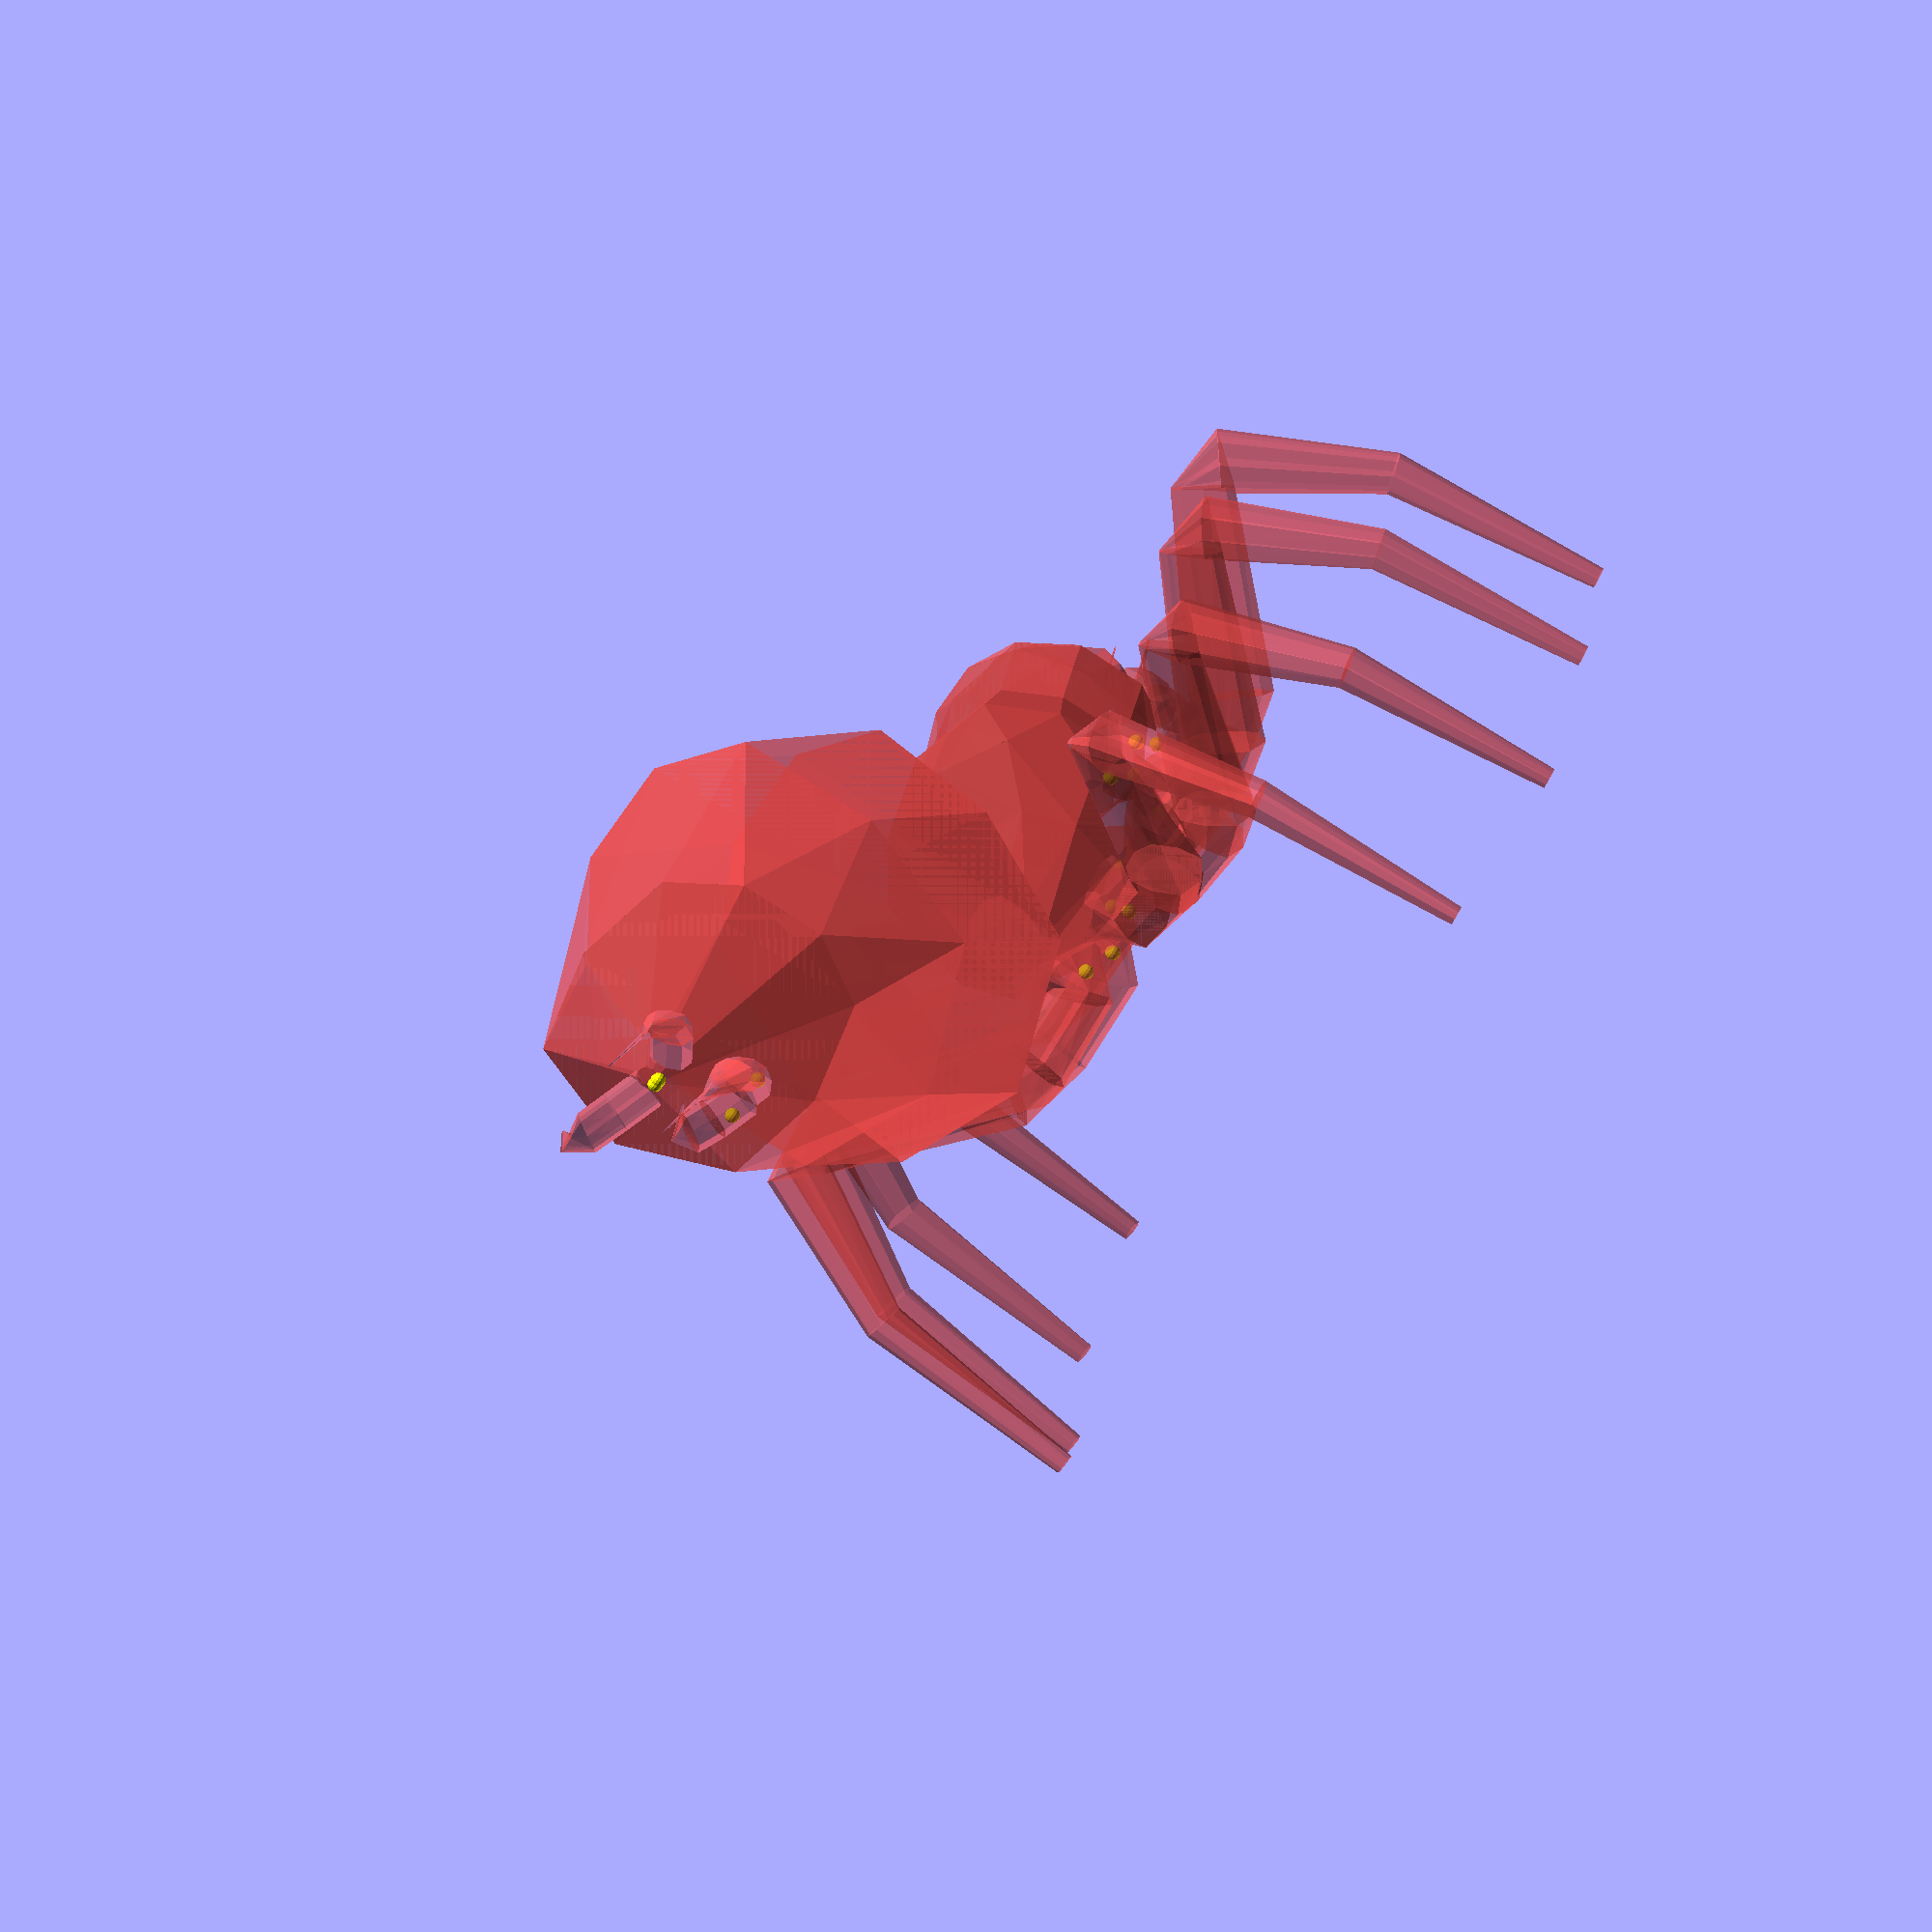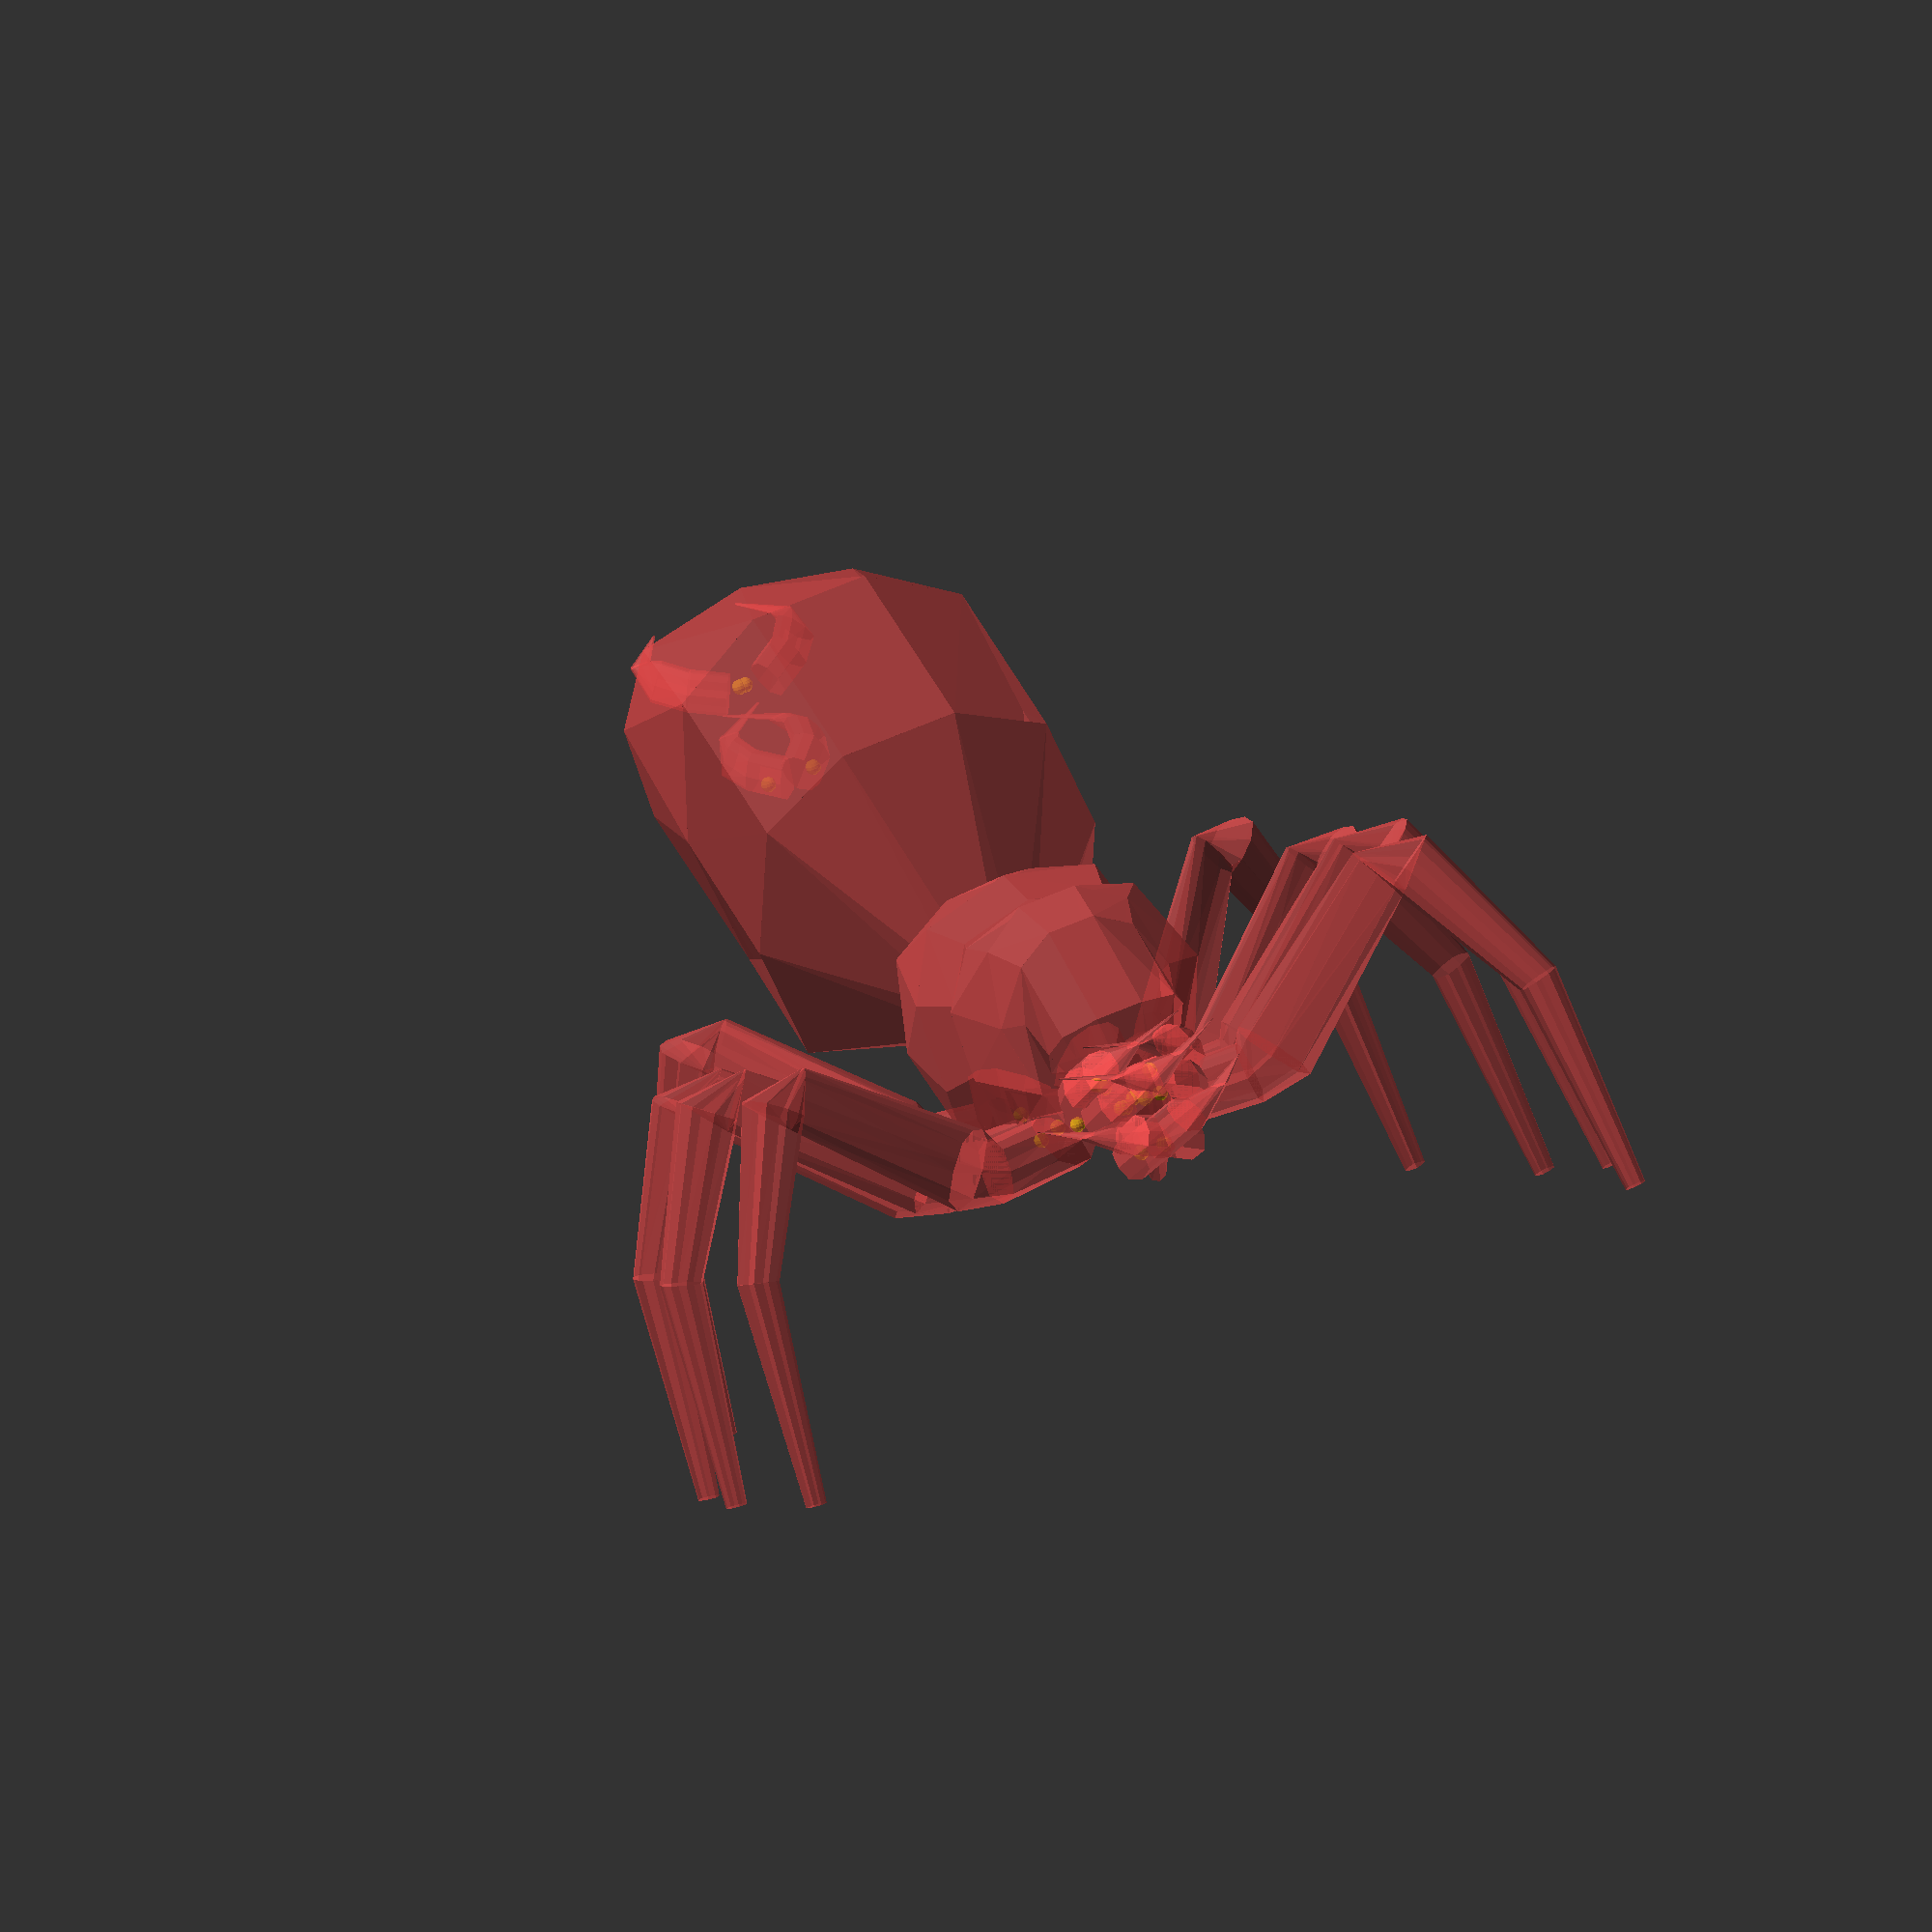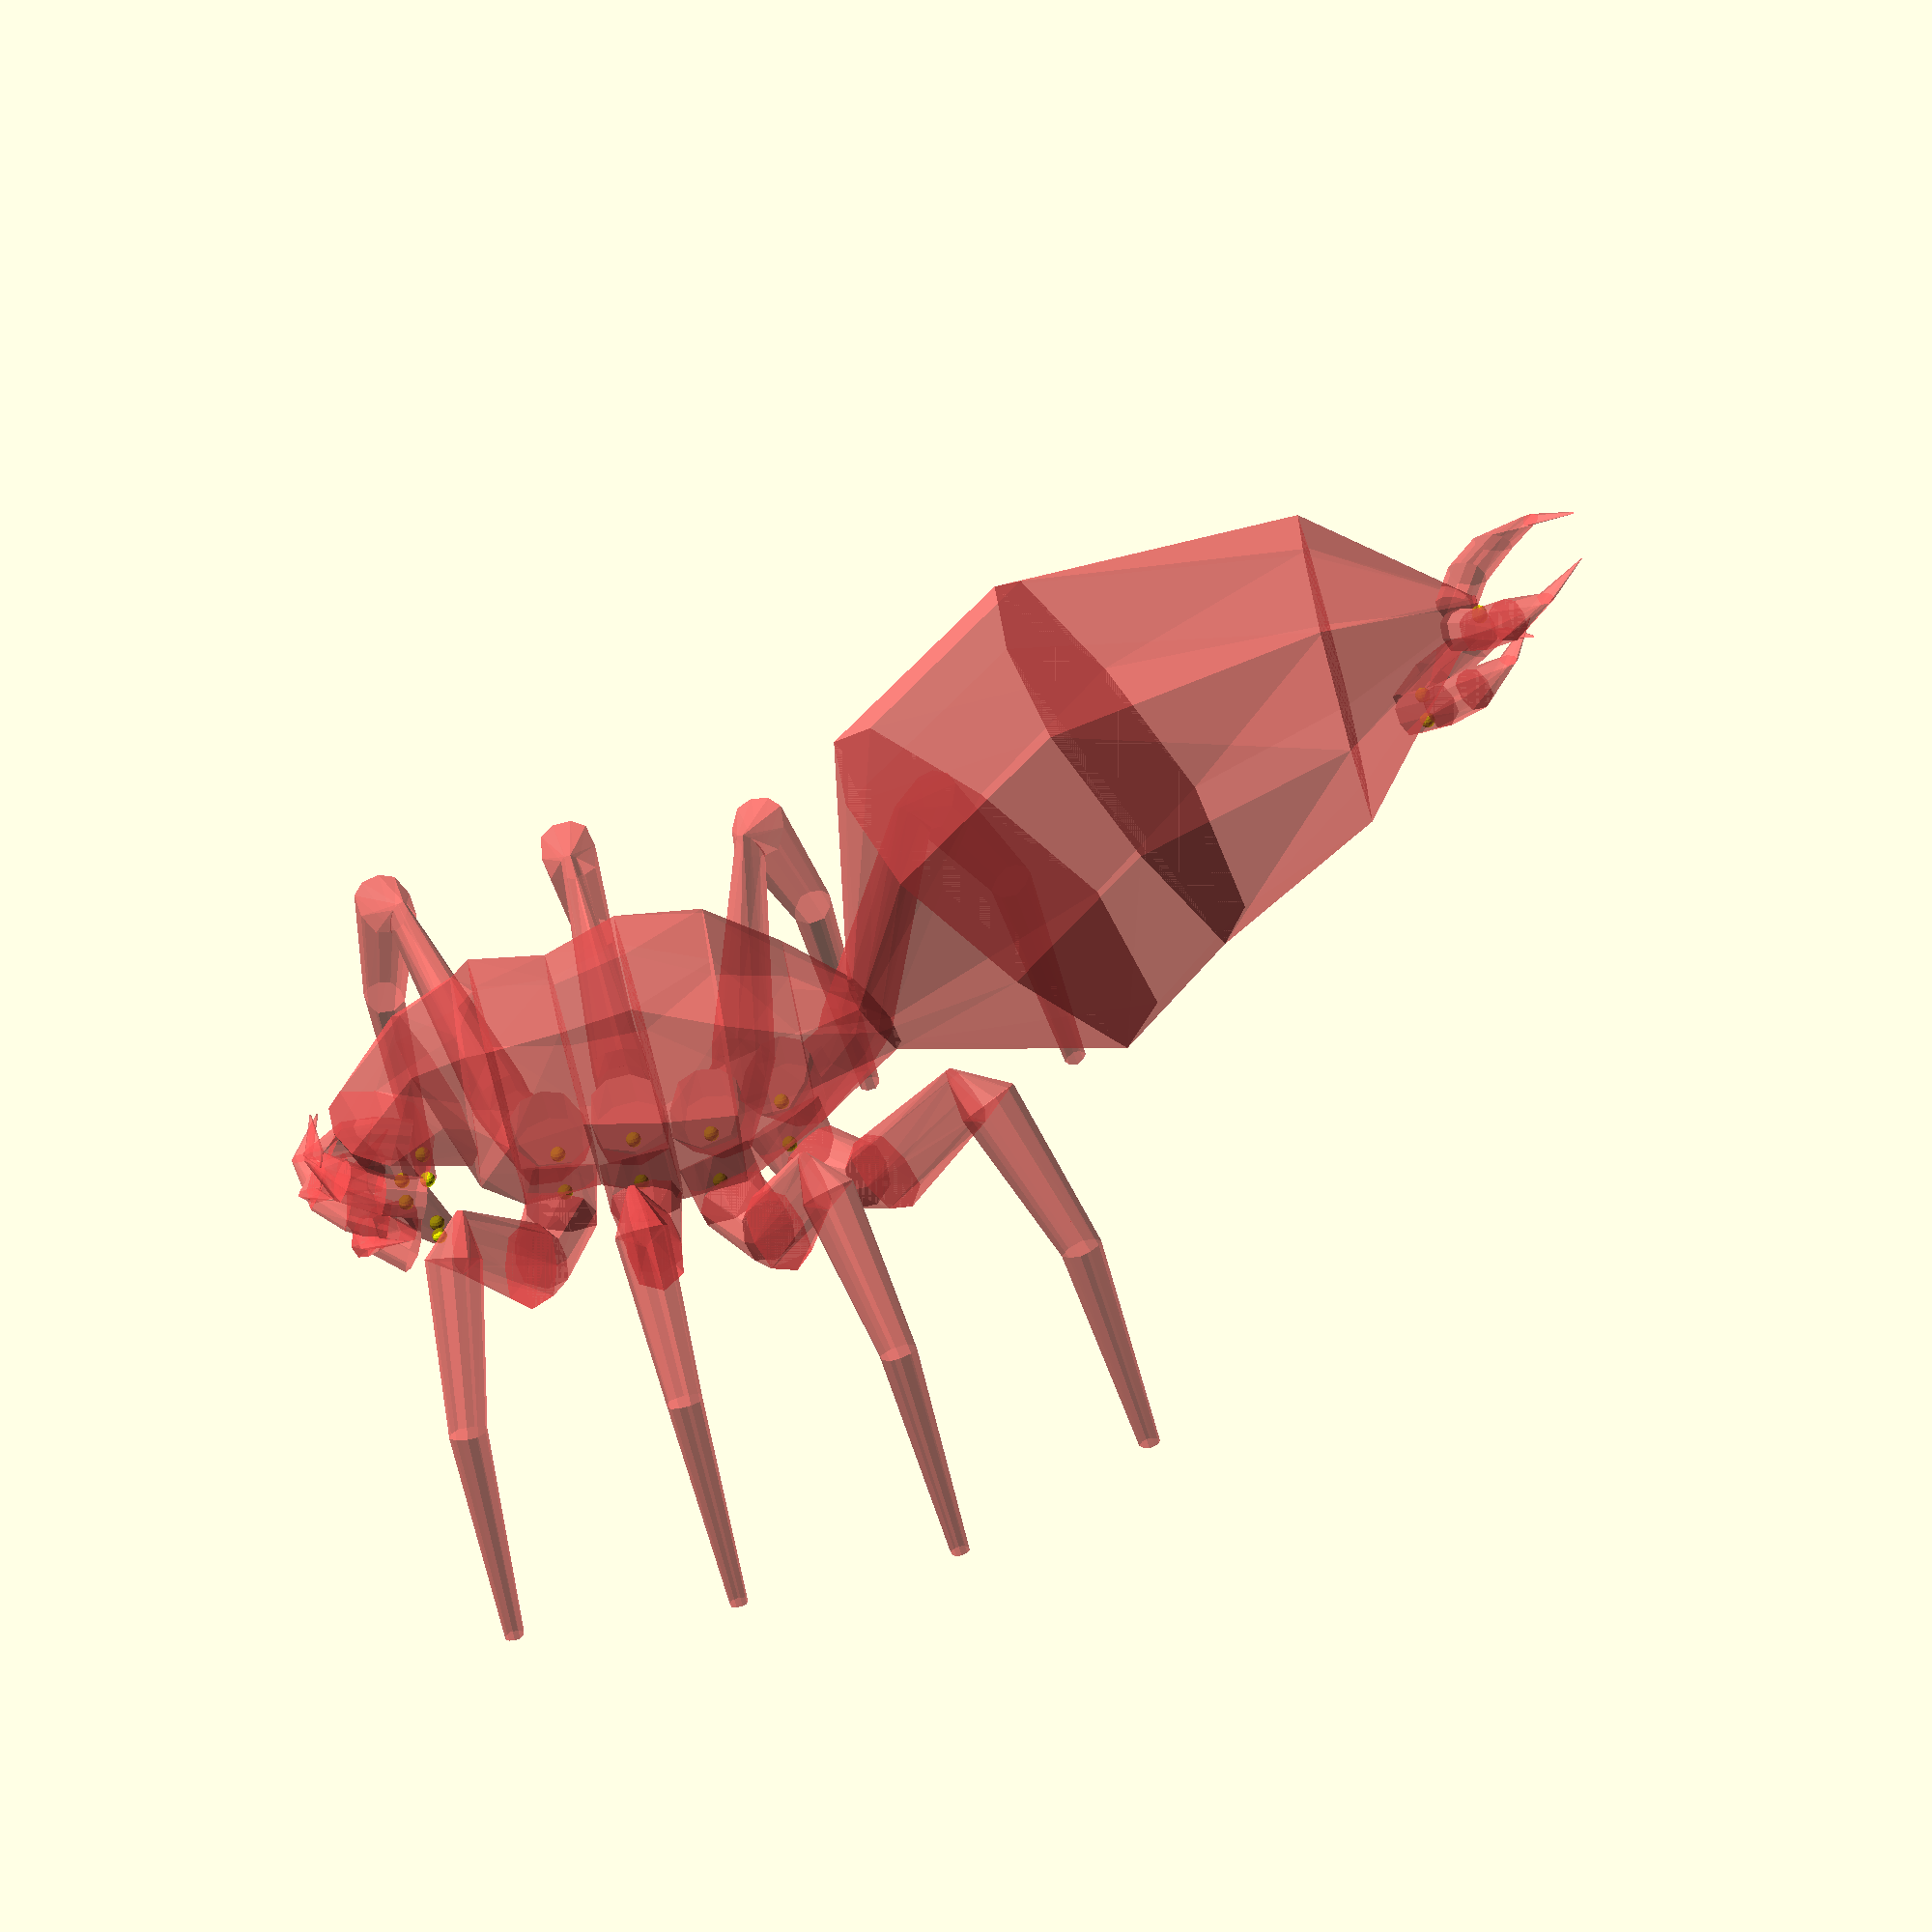
<openscad>


//Leg = [
//  [-20, 0, 00,[5,2,1]],
//  [35,0, 0,[7,3,1]],// Coxa
//  [55,  0,9,[4,3,1]],//Trochanter
//  [160,0, 100, [3,1,1]],//Femur  
//  [180, 0,100,[3,3,1] ],//Patella
//  [235,0,00,[2,2,0.9]],//Tibia  
//  [250,0,-150,[1,1,0.5]],//Tibia
//  //[300,0,-60,  [2,1,1]],//Tarsus
// // [350, 0, -55,[2,1,1]],// Tarsomeres
// // [375, 0, -55,[2,1,1]],// Tarsomeres
//  //[400,0,  -50,[3,1,1]],// Tarsomeres
// //[450,  0,-70,[1,1,1]], //claw
//];
Leg = [
    [0,0,20,[4,4,1]],
    [16,0,-26,[3,4,1]],
	[55, 0, 0, [3,3,1]],
	[20, 0, 9, [4,3,1]],
	[105, 0, 91, [3,1,1]],
	[20, 0, 0, [3,3,1]],
	[55, 0, -100, [2,2,0.9]],
	[15, 0, -150, [1,1,0.5]]
];
Claw = [
  
    [10,-20,  0,[2,2,1]], //claw
  [25,5,  10,[2,2,1]],// Tarsomeres
  [20,15, 10,[2,2,1]],// Tarsomeres
  [10,  25,10,[1,1,1]],// Tarsomeres
  [-10,  35,10,[0.1,0.1,1]] //claw


];
//V3d = [
//  [-100, 0,-105,[1,2,0.5]],// cephalon
//  [-125, 0,-60,[2,6,1]],// cephalon
//  [-130, 0,-8,[5,8,1]],// cephalon
//  [-90, 0, 10,[8,8,1]],// cephalon
//  [-70, 0, 10,[10,10,1]],// cephalon
//  [-50, 0,5, [12,12,1],leg()],// cephalon
//
//  [0, 0, 0,[10,12,1],leg()],// Thorax1
//  [50, 0, 0,[12,15,1],leg()],// Thorax2
//  [100, 0, 0,[12,15,1],leg()],// Thorax3
//  [150, 0, 0,[7,12,0.5]],// Thorax4
// // [200, 0, 0,[4,4,0.5]],// Thorax5
//
//  [250, 0, 70,[20,20,0.9]],//Abdomen
//  [400, 0, 100,[15,15,0.9]],//Abdomen
//  [500, 0, 120,[1,1,1]]//Abdomen
//];
V3d = [
	[0, 0, 0, [1,2,0.5],claw() ],
	[-25,0 , 45, [2,6,1],claw()  ],
	[-5, 0, 52, [5,8,1] ,claw() ],
	[40, 0, 18, [8,8,1] ],// cephalon
	[20, 0, 0, [10,10,1]],// cephalon
	[20, 0, -5, [12,12,1],leg()],
    
   	[50, 0, -5, [10,12,1],leg()],// Thorax1
	[50, 0, -5, [12,15,1],leg()],// Thorax2
	[50, 0, -5, [12,15,1],leg()],// Thorax3
 
	[50, 0, -5, [7,12,0.5]],// Thorax4
	[50, 0, 0, [4,4,0.5]],// Thorax5
//
	[100, 0, 70, [20,20,0.9]],//Abdomen
	[100, 0, 70, [20,20,0.9]],//Abdomen
	[150, 0, 30, [15,15,0.9],claw() ],//Abdomen
	[100, 0, 20, [1,1,1],claw()],//Abdomen	
    [1, 0, 0, [1,1,1]]//Abdomen
];

profile = [
  [5, 5],
  [0,6],
[-5, 5],
[-7,2],
[-7,-2],
[-5, -5],
[0,-6],
[5, -5],
[7,0]

];

bodypart(profile, V3d );
module bodypart(profile, List, grove=0.7,lrp1=0.3,lrp2=0.8) {
   
    lrp0=0;
    lrp3=1;
   sth = 0.001;
  for(i = [0: len(List) - 2]) {
Locpos=sumv(List,i);
LocScale=lerp(List[i][3],List[i+1][3],0.5);
      
//
//ttranslate(lerp(List[i ],List[i + 1],0.5))rotate(getanglexz(v(i,List)))     translate([profile[6][0]*LocScale[0],profile[6][1]*LocScale[1],0])color("yellow")sphere(2);
//
//
 if (List[i][4]!=undef){
mirrorcopy()
 ttranslate(lerp(Locpos,Locpos+List[i+1],0.5))   
     translate([0,profile[3][1]*LocScale[1],profile[3][0]*LocScale[0]])rotate([0,0,0])color("yellow")rotate([0,0,210-i*20]){bodypart(profile, List[i][4] );
     sphere(5);
     }}
      
 grove1=List[i][3][2]  ;  
 grove2=List[i+1][3][2]  ;  
 # hull() {
      if(i == 0) {
        
color("blue")
ttranslate(Locpos)
         rotate(getanglexz( List[i+1] )) 
          
          scale(List[i][3]) 
         //scale(lerp(List[i][3],List[i+1][3],lrp0)) scale(grove1) 
          linear_extrude(height = sth) polygon(profile);
//ttranslate(lerp(Locpos,Locpos+List[i +1],lrp1))
//        rotate(getanglexz( List[i] )) 
//          //scale(lerp(Locpos[3],Locpos+List[i][3],lrp1)) 
//          linear_extrude(height = sth) polygon(profile);
//ttranslate(lerp(Locpos,Locpos+List[i+1],lrp2)) 
//          rotate(getanglexz( List[i+1] )) 
//          linear_extrude(height = sth) polygon(profile);
ttranslate(Locpos+List[i+1]) 
         //rotate((getanglexz( List[i] )+getanglexz( List[i+1] ))/2) 
        rotate((getanglexz( List[i+1]+List[i+2] ) ))
scale(List[i+1][3]) 
          //scale(lerp(List[i][3],List[i+1][3],lrp3))  scale(grove2) 
          linear_extrude(height = sth) polygon(profile);
      
} else if(i == len(List) - 2) {

color("red")
ttranslate(Locpos)    
   rotate((getanglexz( List[i]+List[i+1] ) ))
    scale(List[i][3]) 
//scale(lerp(List[i][3],List[i+1][3],lrp0)) scale(grove1) 
    linear_extrude(height = sth) polygon(profile);

//ttranslate(lerp(Locpos,Locpos+List[i + 1],lrp1)) 
//    rotate(getanglexz( List[i] ))   
////scale(lerp(List[i][3],List[i+1][3],lrp1))
//    linear_extrude(height = sth) polygon(profile);
//ttranslate(lerp(Locpos,Locpos+List[i + 1],lrp2)) 
//    rotate(getanglexz( List[i+i] ))  
////scale(lerp(List[i][3],List[i+1][3],lrp2)) 
//    linear_extrude(height = sth) polygon(profile);
ttranslate(Locpos+List[i+1]) 
          rotate((getanglexz( List[i+1] ) ))
    scale(List[i+1][3]) 
//scale(lerp(List[i][3],List[i+1][3],lrp3))  scale(grove2)  
    linear_extrude(height = sth) polygon(profile);

      } 
 else {
//echo(getanglexz(v(i,List)));
color("red")
ttranslate(Locpos) 
    rotate((getanglexz( List[i]+List[i+1] ) ))
  scale(List[i][3]) //scale(grove1)
     linear_extrude(height = sth) polygon(profile);
//
//
//ttranslate(lerp(Locpos,Locpos+List[i+1],lrp1))
//   rotate(getanglexz( List[i] )) 
// //scale(lerp(List[i][3],List[i+1][3],lrp1))
//     linear_extrude(height = sth) polygon(profile);
//ttranslate(lerp(Locpos,Locpos+List[i +1 ],lrp2)) 
//     rotate(getanglexz( List[i+1] )) 
// //scale(lerp(List[i][3],List[i+1][3],lrp2))
//     linear_extrude(height = sth) polygon(profile);
//
//color("green")
ttranslate(Locpos+List[i+1]) 
           rotate((getanglexz( List[i+1]+List[i+2] ) ))
scale(List[i+1][3]) //  scale(grove2) 
     linear_extrude(height = sth) polygon(profile);
 
     }
    }
  }
}
module mirrorcopy(vec=[0,1,0]) 
{ union(){
children(); 
mirror(vec) children(); }
}
function leg(extention)=Leg;
function claw(extention)=Claw;
module ttranslate(v){
          for (j=[0:$children-1]) 
      translate(t(v))  children(j);
    }
function sumv(v,i)= i==0?v[0]:v[i]+sumv(v,i-1);    
function getanglexz(v) = (len(v) == 3||len(v) == 4) ? [0, 0, 0] + geteulerxz(lim3(1, v)): [90, 0, 0] + [0, 0, -atan2(v[0], v[1])];    
function getangle(v) = (len(v) == 3||len(v) == 4) ? [0, 90, 0] + geteuler(lim3(1, v)): [90, 0, 0] + [0, 0, -atan2(v[0], v[1])];
function lerp(start,end,bias ) = (end * bias + start * (1 - bias));
function geteuler(v) = [0, -asin(v[2]), atan2(v2xy(v)[1], v2xy(v)[0])]; //Euler angles from Vec3
function geteulerxz(v) = [0, atan2(v[0], v[2]), 0]; //Euler angles from Vec3
function v2xy(v) = lim3(1, [v[0], v[1], 0]); // down projection xyz2xy
function lim3(l, v) = v / len3(v) * l; // normalize Vec37Vec4 to magnitude l
function len3(v) = sqrt(pow(v[0], 2) + pow(v[1], 2) + pow(v[2], 2)); // find magnitude of Vec3
function v(i,v)=v[i+1]-v[i]; // vec3 from polyline segment
function t(v) = [v[0], v[1], v[2]];// purge vec4... down to vec3 (for translate to play nice)
function delta(v) = [
  for(i = [1:len(v) -1]) v[i]-v[i-1]
];
</openscad>
<views>
elev=259.4 azim=287.8 roll=123.1 proj=o view=solid
elev=80.5 azim=255.4 roll=19.3 proj=o view=wireframe
elev=237.8 azim=174.2 roll=166.9 proj=o view=solid
</views>
